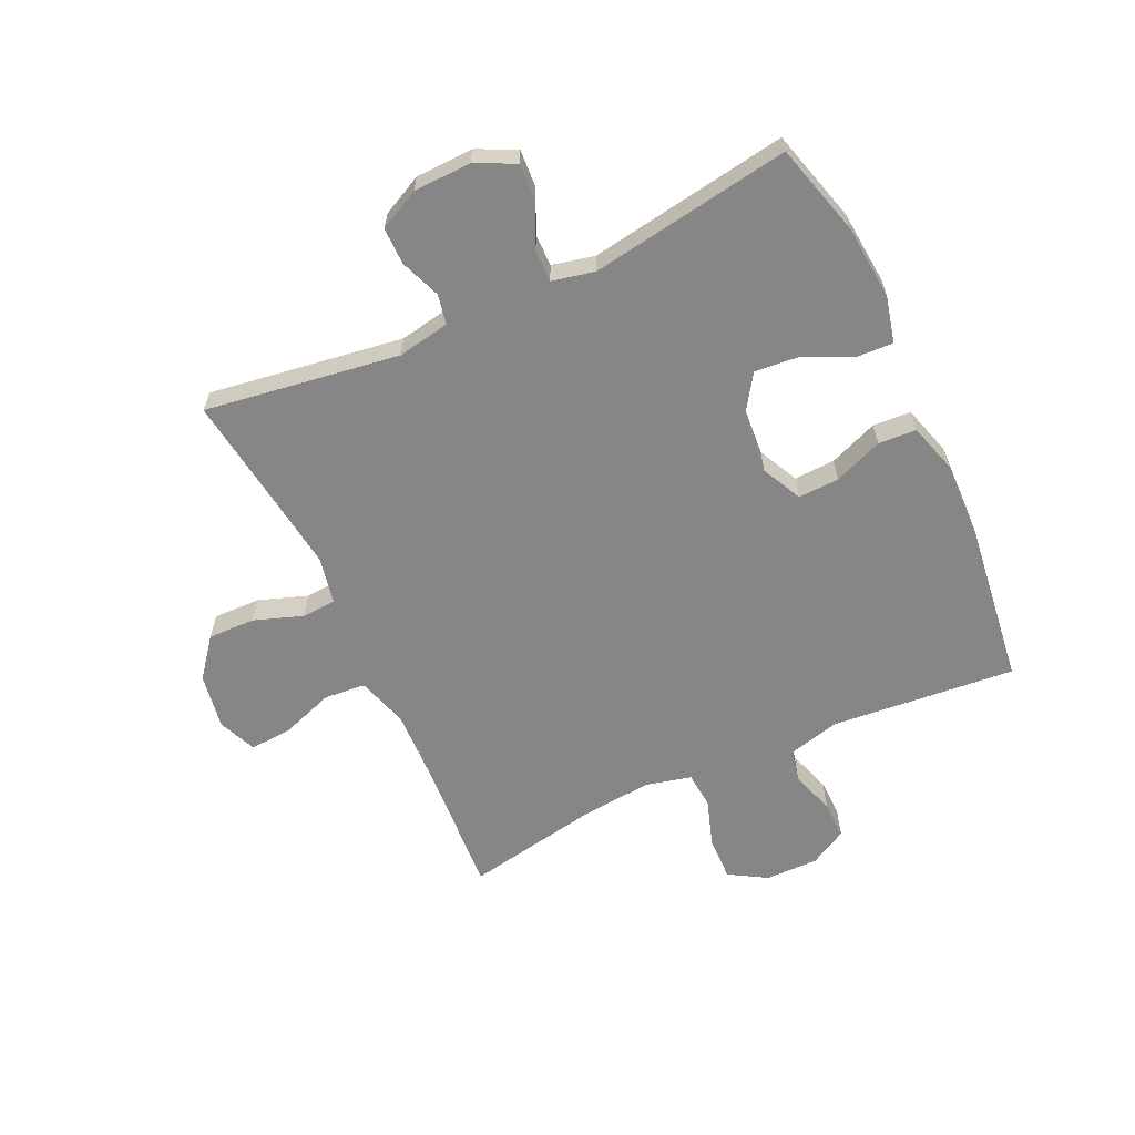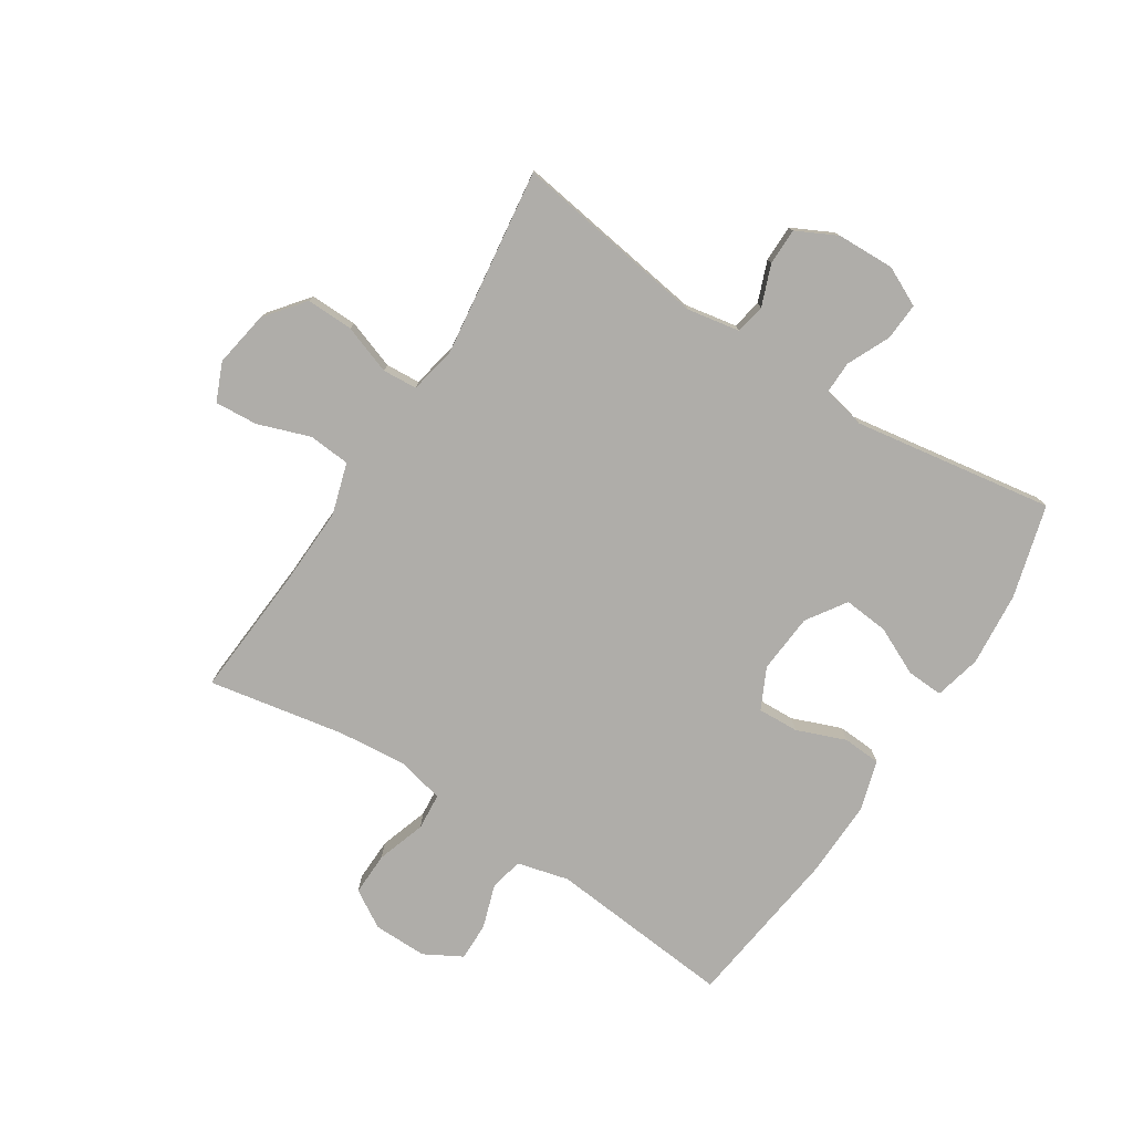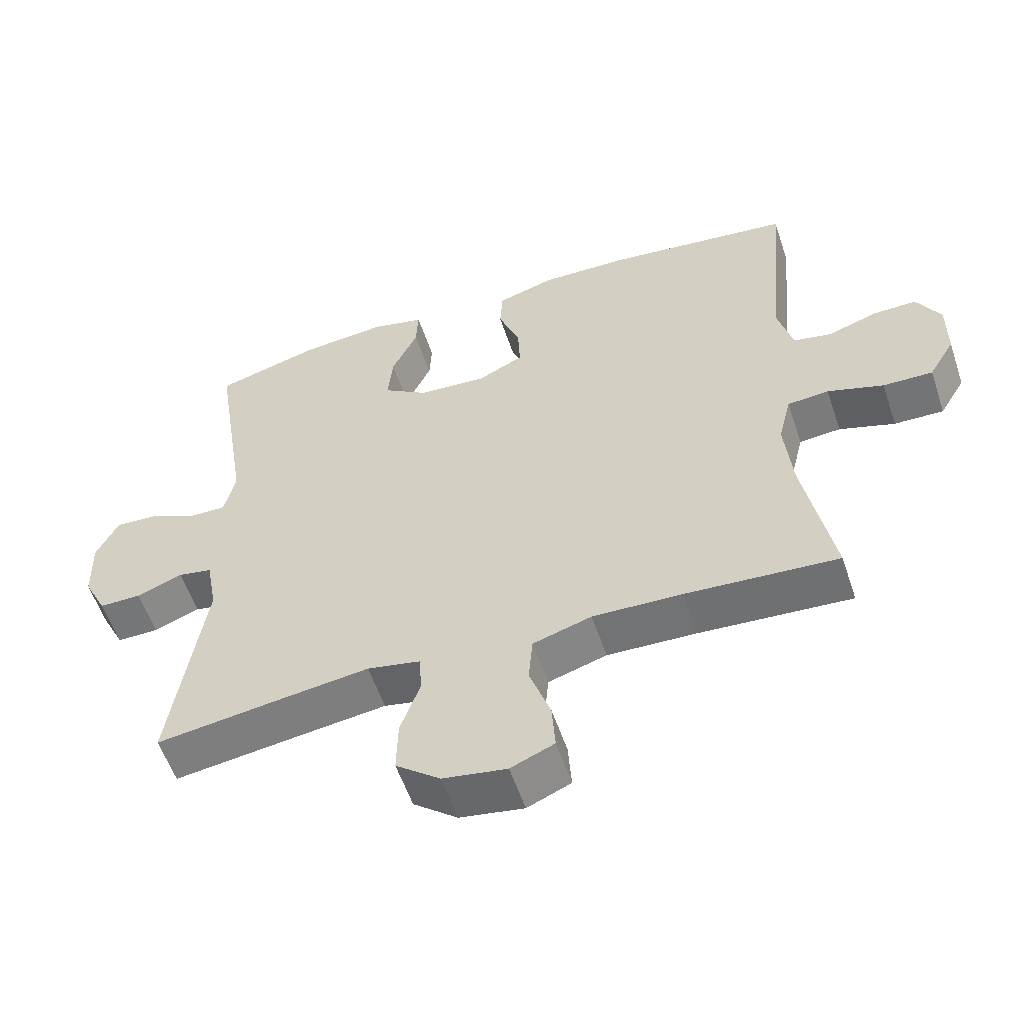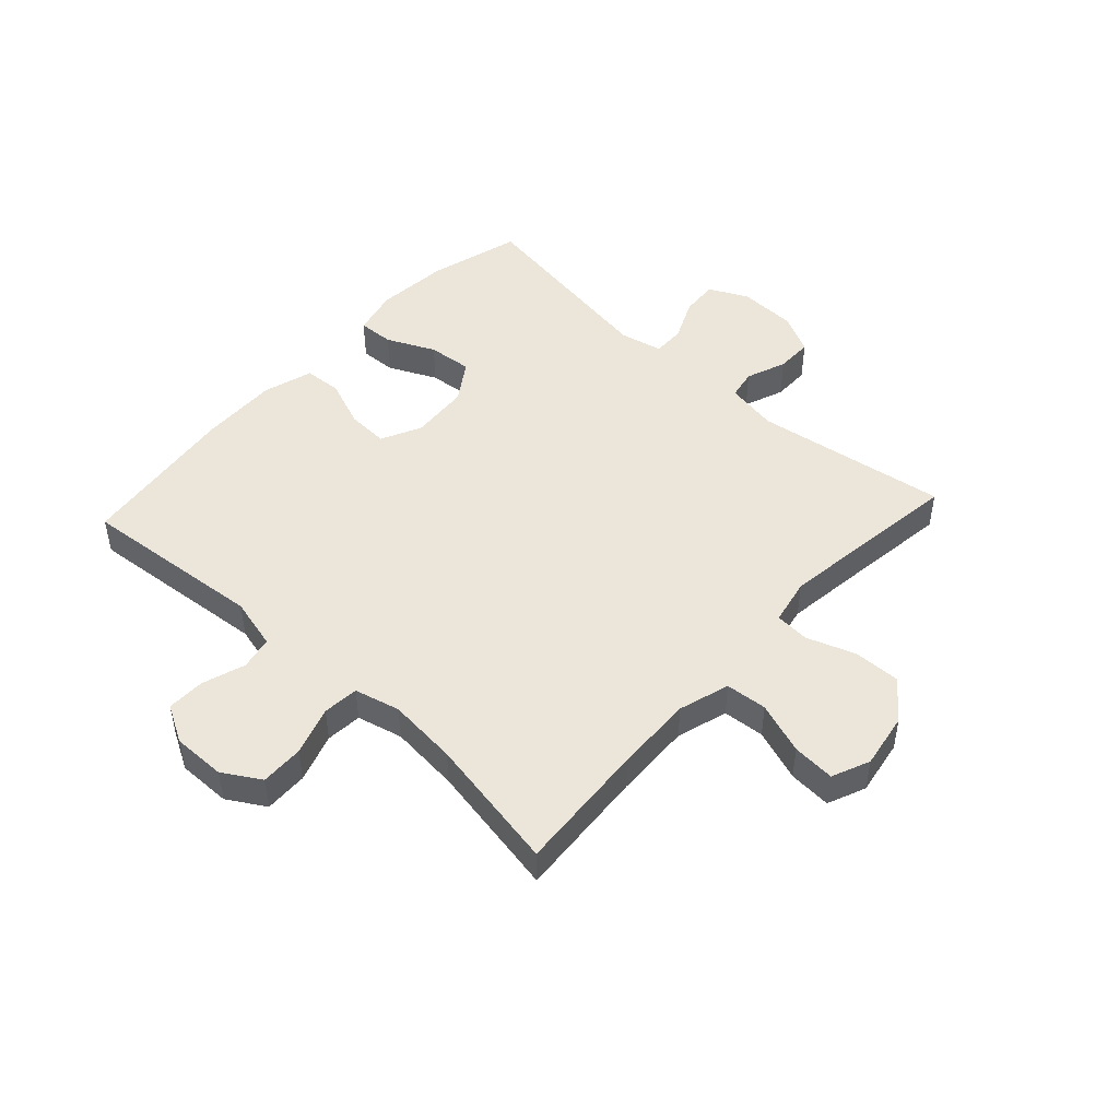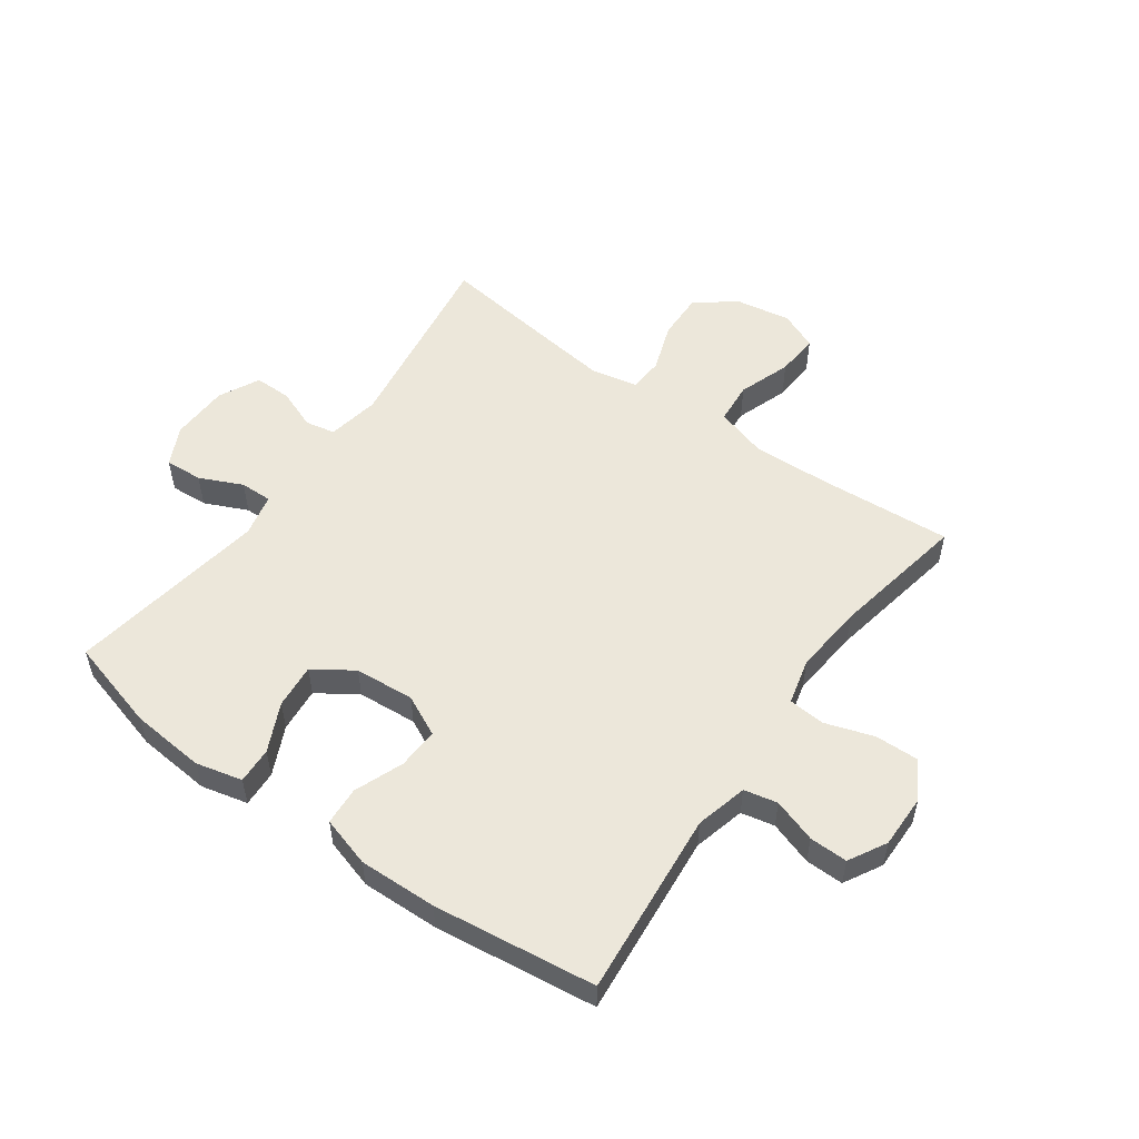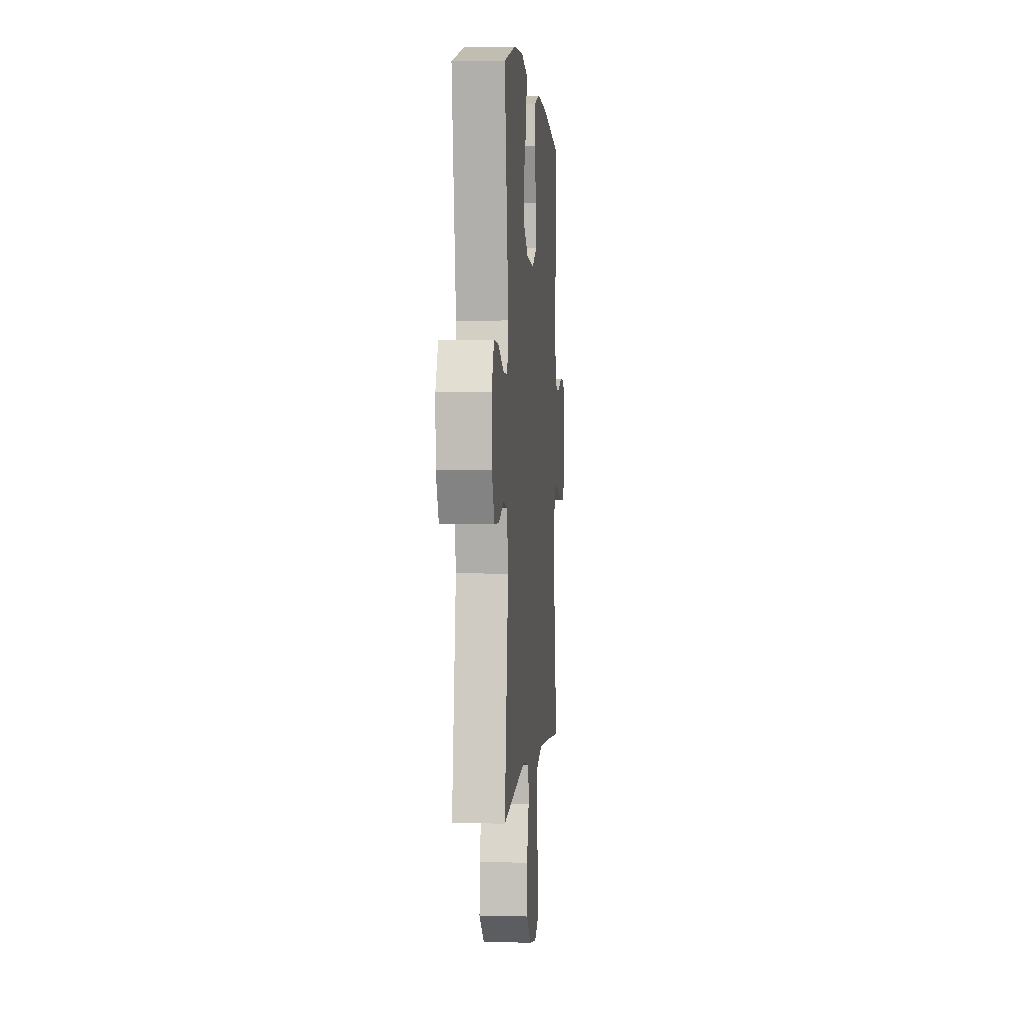
<metadata>
{"format":"obj","ext":"obj","renderer":"f3d","projection":"perspective","resolution":1024,"background":"white","views":[{"elev":-62.0,"azim":-64.9,"up":"+Y"},{"elev":-77.4,"azim":-122.7,"up":"+Y"},{"elev":-56.7,"azim":18.5,"up":"+Z"},{"elev":47.9,"azim":132.6,"up":"+Y"},{"elev":53.8,"azim":35.6,"up":"+Y"},{"elev":1.6,"azim":-85.1,"up":"+Z"}]}
</metadata>
<code>
v 0.5 0.07 0.5
v 0.471 0.07 0.189
v 0.493 0.07 0.102
v 0.549 0.07 0.09
v 0.622 0.07 0.114
v 0.686 0.07 0.115
v 0.721 0.07 0.052
v 0.72 0.07 -0.038
v 0.682 0.07 -0.101
v 0.609 0.07 -0.099
v 0.527 0.07 -0.072
v 0.466 0.07 -0.077
v 0.447 0.07 -0.154
v 0.458 0.07 -0.272
v 0.5 0.07 -0.5
v 0.277 0.07 -0.484
v 0.146 0.07 -0.479
v 0.06 0.07 -0.505
v 0.054 0.07 -0.575
v 0.085 0.07 -0.663
v 0.09 0.07 -0.735
v 0.026 0.07 -0.762
v -0.068 0.07 -0.746
v -0.133 0.07 -0.694
v -0.131 0.07 -0.615
v -0.102 0.07 -0.533
v -0.106 0.07 -0.475
v -0.184 0.07 -0.459
v -0.303 0.07 -0.474
v -0.5 0.07 -0.5
v -0.451 0.07 -0.173
v -0.467 0.07 -0.085
v -0.517 0.07 -0.075
v -0.585 0.07 -0.101
v -0.647 0.07 -0.101
v -0.681 0.07 -0.033
v -0.684 0.07 0.064
v -0.652 0.07 0.13
v -0.589 0.07 0.126
v -0.517 0.07 0.093
v -0.463 0.07 0.092
v -0.447 0.07 0.164
v -0.5 0.07 0.5
v -0.345 0.07 0.543
v -0.22 0.07 0.554
v -0.142 0.07 0.535
v -0.145 0.07 0.474
v -0.183 0.07 0.393
v -0.19 0.07 0.318
v -0.124 0.07 0.274
v -0.024 0.07 0.266
v 0.044 0.07 0.299
v 0.041 0.07 0.368
v 0.009 0.07 0.45
v 0.013 0.07 0.514
v 0.097 0.07 0.539
v 0.228 0.07 0.535
v 0.5 0 0.5
v 0.471 0 0.189
v 0.493 0 0.102
v 0.549 0 0.09
v 0.622 0 0.114
v 0.686 0 0.115
v 0.721 0 0.052
v 0.72 0 -0.038
v 0.682 0 -0.101
v 0.609 0 -0.099
v 0.527 0 -0.072
v 0.466 0 -0.077
v 0.447 0 -0.154
v 0.458 0 -0.272
v 0.5 0 -0.5
v 0.277 0 -0.484
v 0.146 0 -0.479
v 0.06 0 -0.505
v 0.054 0 -0.575
v 0.085 0 -0.663
v 0.09 0 -0.735
v 0.026 0 -0.762
v -0.068 0 -0.746
v -0.133 0 -0.694
v -0.131 0 -0.615
v -0.102 0 -0.533
v -0.106 0 -0.475
v -0.184 0 -0.459
v -0.303 0 -0.474
v -0.5 0 -0.5
v -0.451 0 -0.173
v -0.467 0 -0.085
v -0.517 0 -0.075
v -0.585 0 -0.101
v -0.647 0 -0.101
v -0.681 0 -0.033
v -0.684 0 0.064
v -0.652 0 0.13
v -0.589 0 0.126
v -0.517 0 0.093
v -0.463 0 0.092
v -0.447 0 0.164
v -0.5 0 0.5
v -0.345 0 0.543
v -0.22 0 0.554
v -0.142 0 0.535
v -0.145 0 0.474
v -0.183 0 0.393
v -0.19 0 0.318
v -0.124 0 0.274
v -0.024 0 0.266
v 0.044 0 0.299
v 0.041 0 0.368
v 0.009 0 0.45
v 0.013 0 0.514
v 0.097 0 0.539
v 0.228 0 0.535
f 57 1 2
f 56 57 2
f 55 56 2
f 54 55 2
f 53 54 2
f 52 53 2 3
f 51 52 3
f 50 51 3
f 46 47 48
f 45 46 48
f 44 45 48
f 43 44 48
f 42 43 48
f 41 42 48 49
f 38 39 40
f 37 38 40
f 36 37 40
f 35 36 40
f 34 35 40
f 33 34 40
f 32 33 40 41
f 41 49 50
f 32 41 50
f 31 32 50
f 24 25 26
f 23 24 26
f 22 23 26
f 21 22 26
f 20 21 26
f 19 20 26
f 18 19 26 27
f 17 18 27 28
f 14 15 16
f 16 17 28
f 14 16 28
f 13 14 28
f 9 10 11
f 8 9 11
f 7 8 11
f 6 7 11
f 5 6 11
f 4 5 11
f 3 4 11 12
f 3 12 13
f 50 3 13
f 31 50 13
f 30 31 13
f 29 30 13
f 13 28 29
f 59 58 114
f 59 114 113
f 59 113 112
f 59 112 111
f 59 111 110
f 60 59 110 109
f 60 109 108
f 60 108 107
f 105 104 103
f 105 103 102
f 105 102 101
f 105 101 100
f 105 100 99
f 106 105 99 98
f 97 96 95
f 97 95 94
f 97 94 93
f 97 93 92
f 97 92 91
f 97 91 90
f 98 97 90 89
f 107 106 98
f 107 98 89
f 107 89 88
f 83 82 81
f 83 81 80
f 83 80 79
f 83 79 78
f 83 78 77
f 83 77 76
f 84 83 76 75
f 85 84 75 74
f 73 72 71
f 85 74 73
f 85 73 71
f 85 71 70
f 68 67 66
f 68 66 65
f 68 65 64
f 68 64 63
f 68 63 62
f 68 62 61
f 69 68 61 60
f 70 69 60
f 70 60 107
f 70 107 88
f 70 88 87
f 70 87 86
f 86 85 70
f 1 58 59 2
f 2 59 60 3
f 3 60 61 4
f 4 61 62 5
f 5 62 63 6
f 6 63 64 7
f 7 64 65 8
f 8 65 66 9
f 9 66 67 10
f 10 67 68 11
f 11 68 69 12
f 12 69 70 13
f 13 70 71 14
f 14 71 72 15
f 15 72 73 16
f 16 73 74 17
f 17 74 75 18
f 18 75 76 19
f 19 76 77 20
f 20 77 78 21
f 21 78 79 22
f 22 79 80 23
f 23 80 81 24
f 24 81 82 25
f 25 82 83 26
f 26 83 84 27
f 27 84 85 28
f 28 85 86 29
f 29 86 87 30
f 30 87 88 31
f 31 88 89 32
f 32 89 90 33
f 33 90 91 34
f 34 91 92 35
f 35 92 93 36
f 36 93 94 37
f 37 94 95 38
f 38 95 96 39
f 39 96 97 40
f 40 97 98 41
f 41 98 99 42
f 42 99 100 43
f 43 100 101 44
f 44 101 102 45
f 45 102 103 46
f 46 103 104 47
f 47 104 105 48
f 48 105 106 49
f 49 106 107 50
f 50 107 108 51
f 51 108 109 52
f 52 109 110 53
f 53 110 111 54
f 54 111 112 55
f 55 112 113 56
f 56 113 114 57
f 57 114 58 1

</code>
